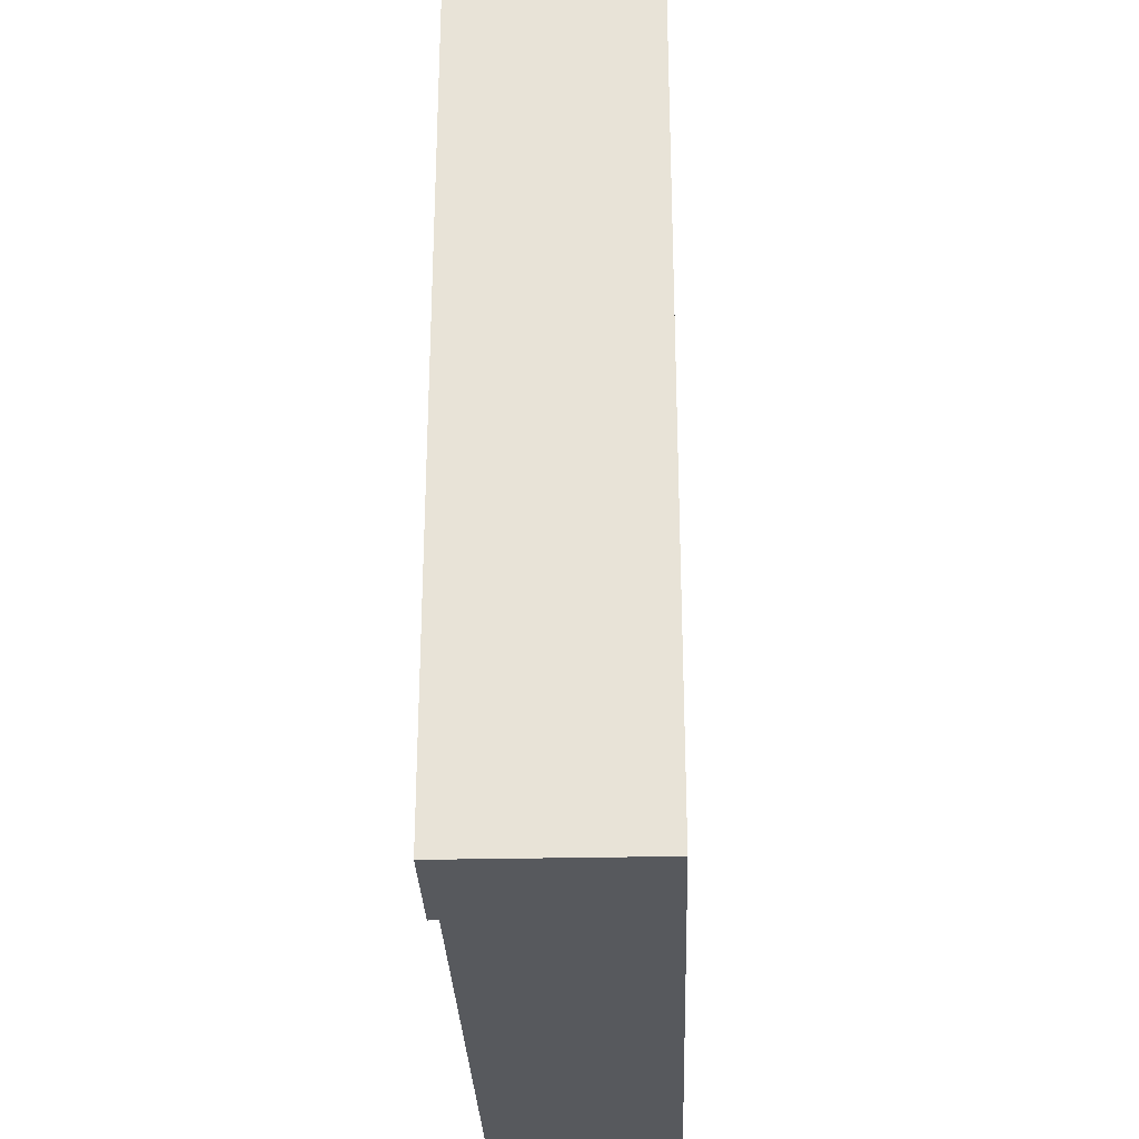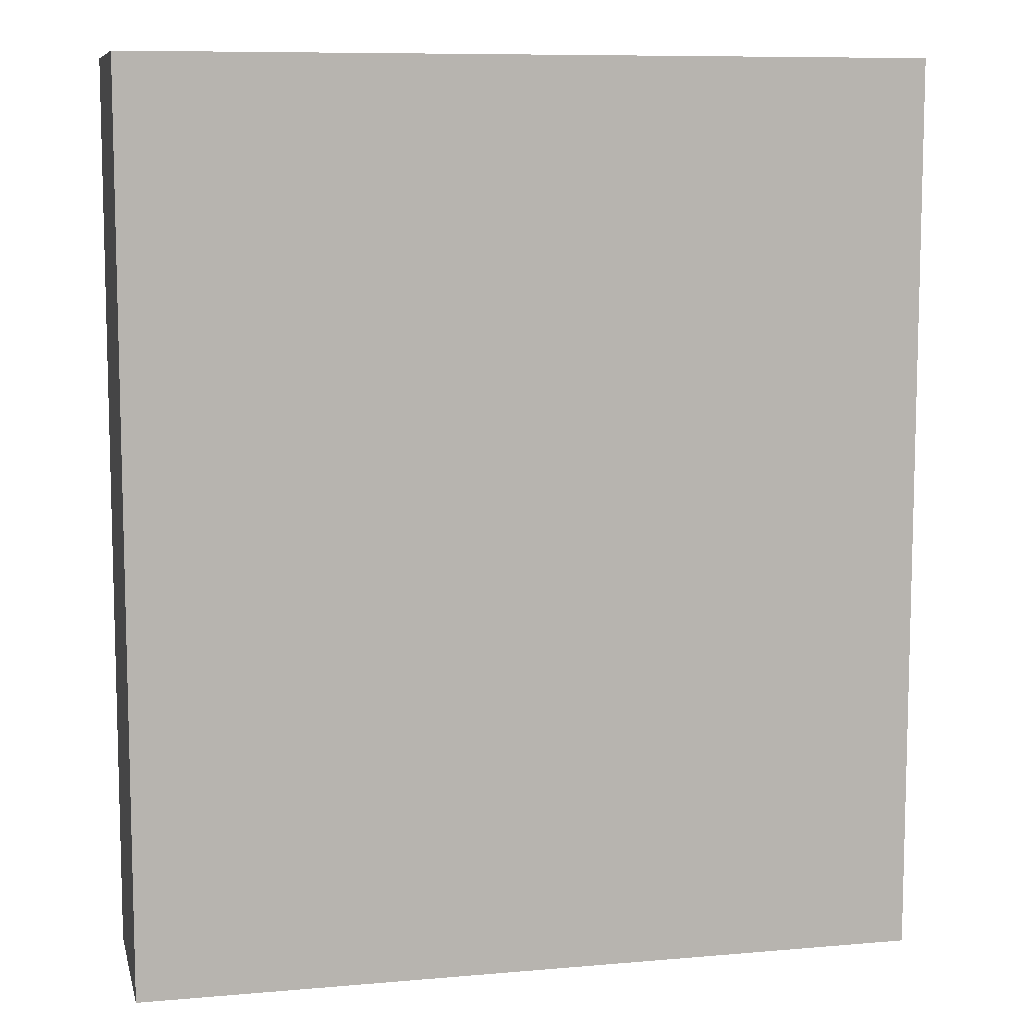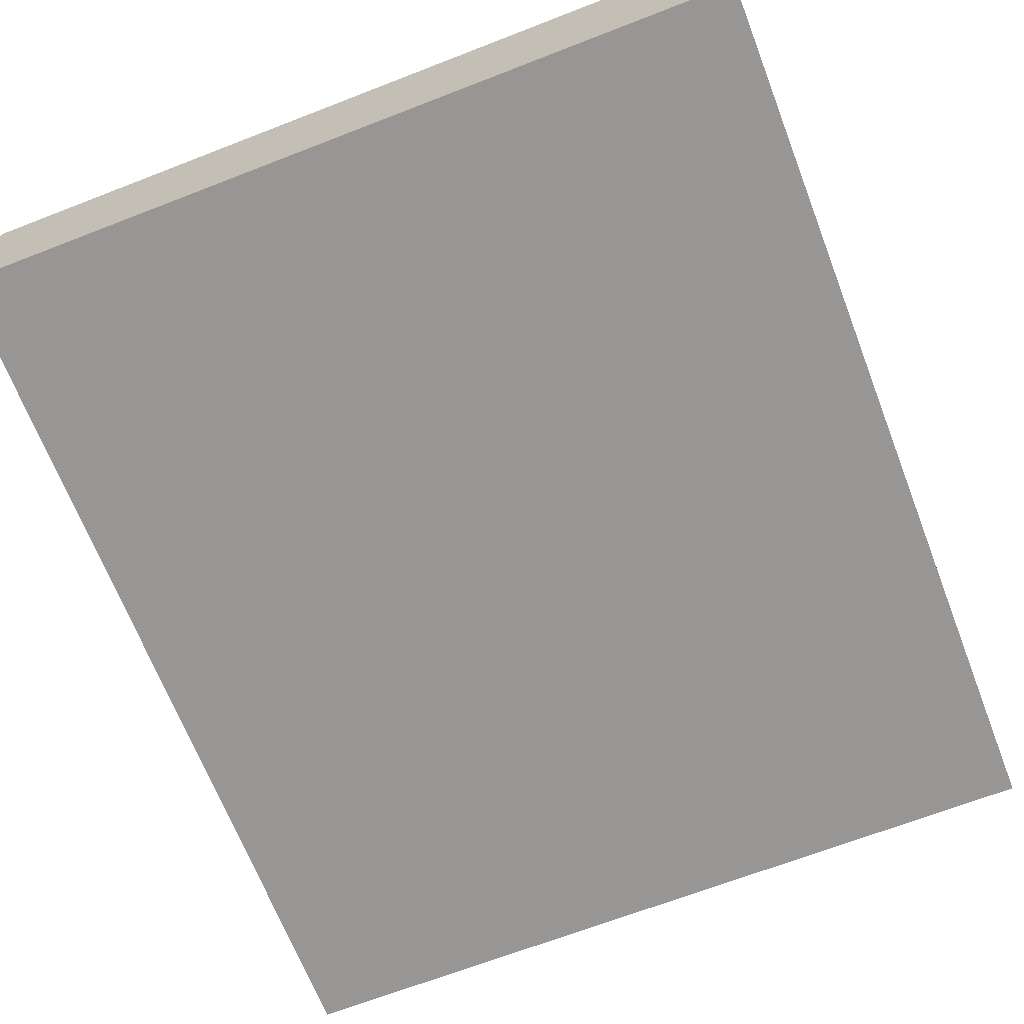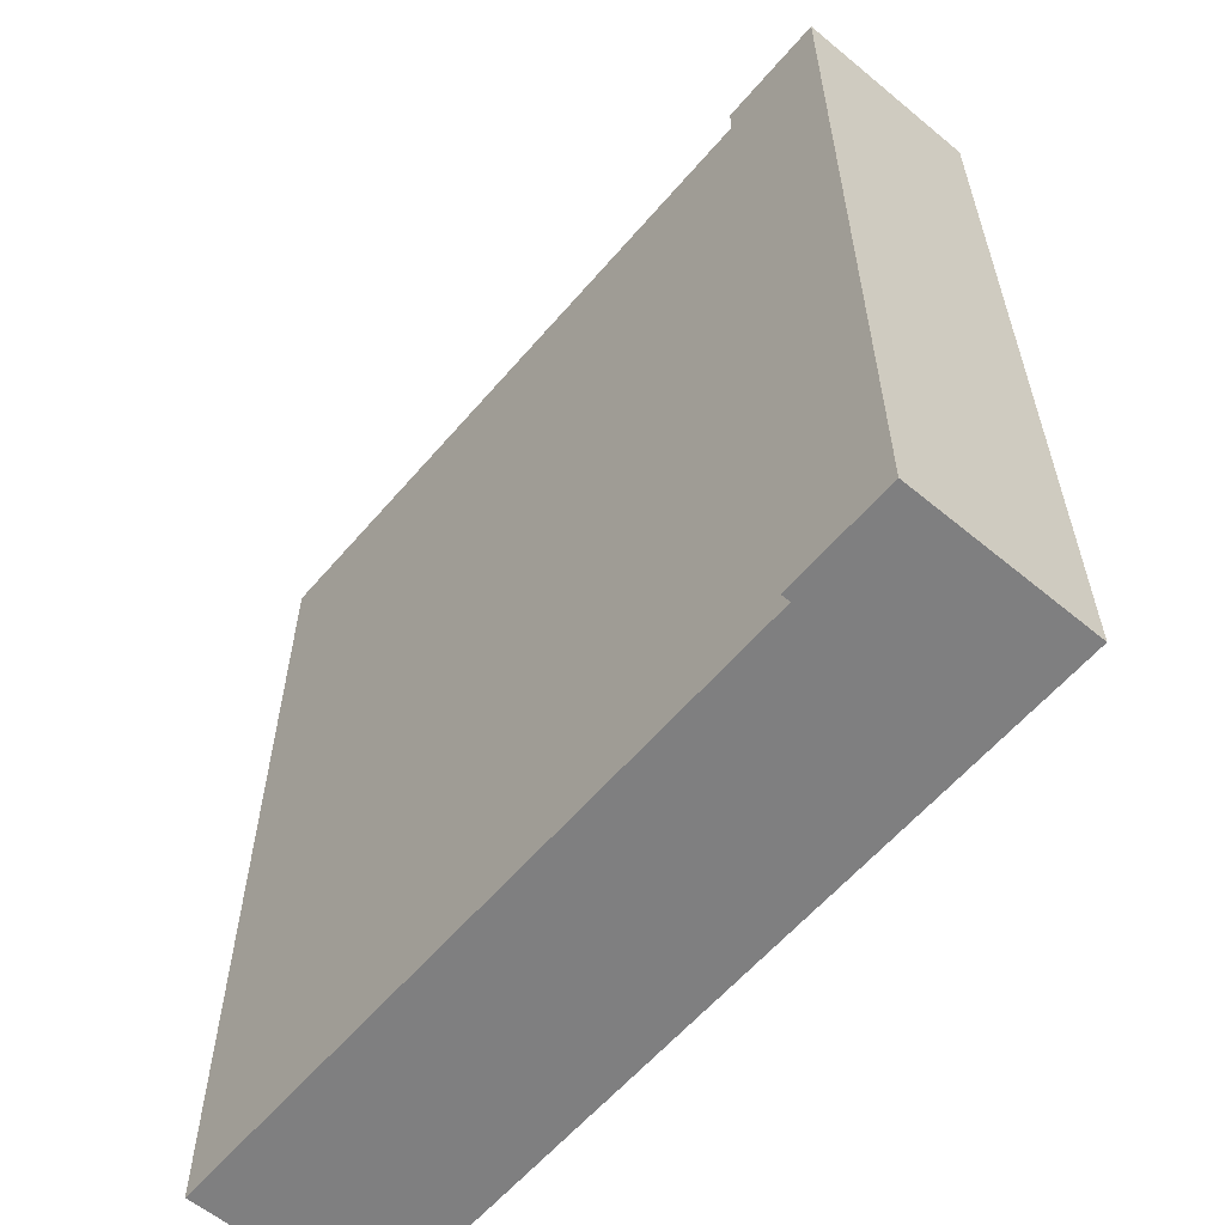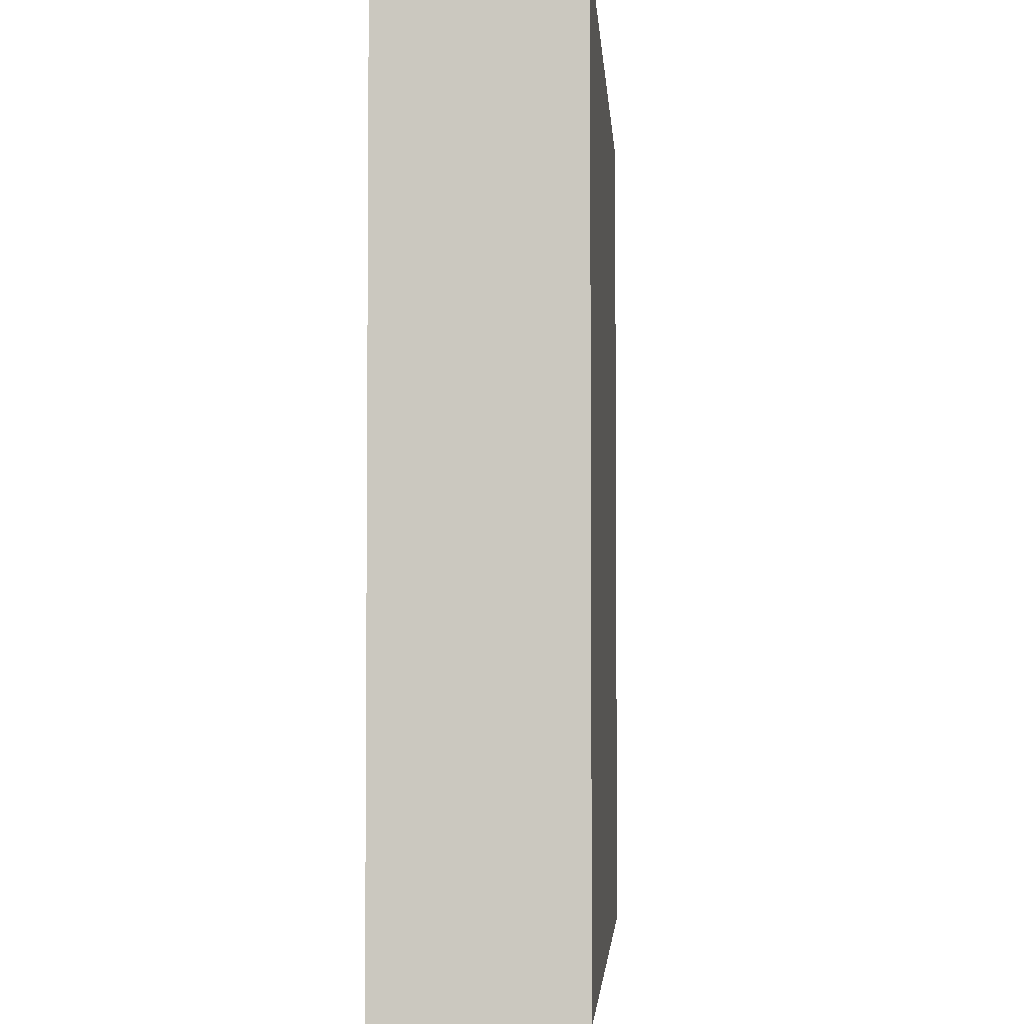
<metadata>
{"format":"obj","ext":"obj","renderer":"f3d","projection":"perspective","resolution":1024,"background":"white","views":[{"elev":-29.4,"azim":-88.1,"up":"+Z"},{"elev":8.9,"azim":-13.1,"up":"+Z"},{"elev":-67.9,"azim":-158.8,"up":"+Y"},{"elev":-59.8,"azim":-130.3,"up":"+Z"},{"elev":-3.4,"azim":-85.9,"up":"+Z"}]}
</metadata>
<code>
o roadTile_107
v 2.625 0 -3
v 2.625 0.3 -3
v 2.625 0.3 0
v 2.625 0 0
v 0 0 -3
v 0 0.63 -3
v 0.375 0.63 -3
v 0.375 0.6 -3
v 0.375 0.3 -3
v 0 0 -0
v 0 0.63 0
v 0.375 0.3 0
v 0.375 0.6 0
v 0.375 0.63 0
v 2.625 0.6 0
v 2.625 0.6 -3
f 4 3 12
f 2 1 9
f 1 5 9
f 13 11 10 12
f 6 7 8
f 14 11 13
f 10 4 12
f 8 7 14 13
f 8 9 5 6
f 5 1 4 10
f 4 1 2 3
f 14 7 6 11
f 10 11 6 5
f 16 15 3 2
f 13 15 16 8
f 15 13 12 3
f 8 16 2 9

</code>
